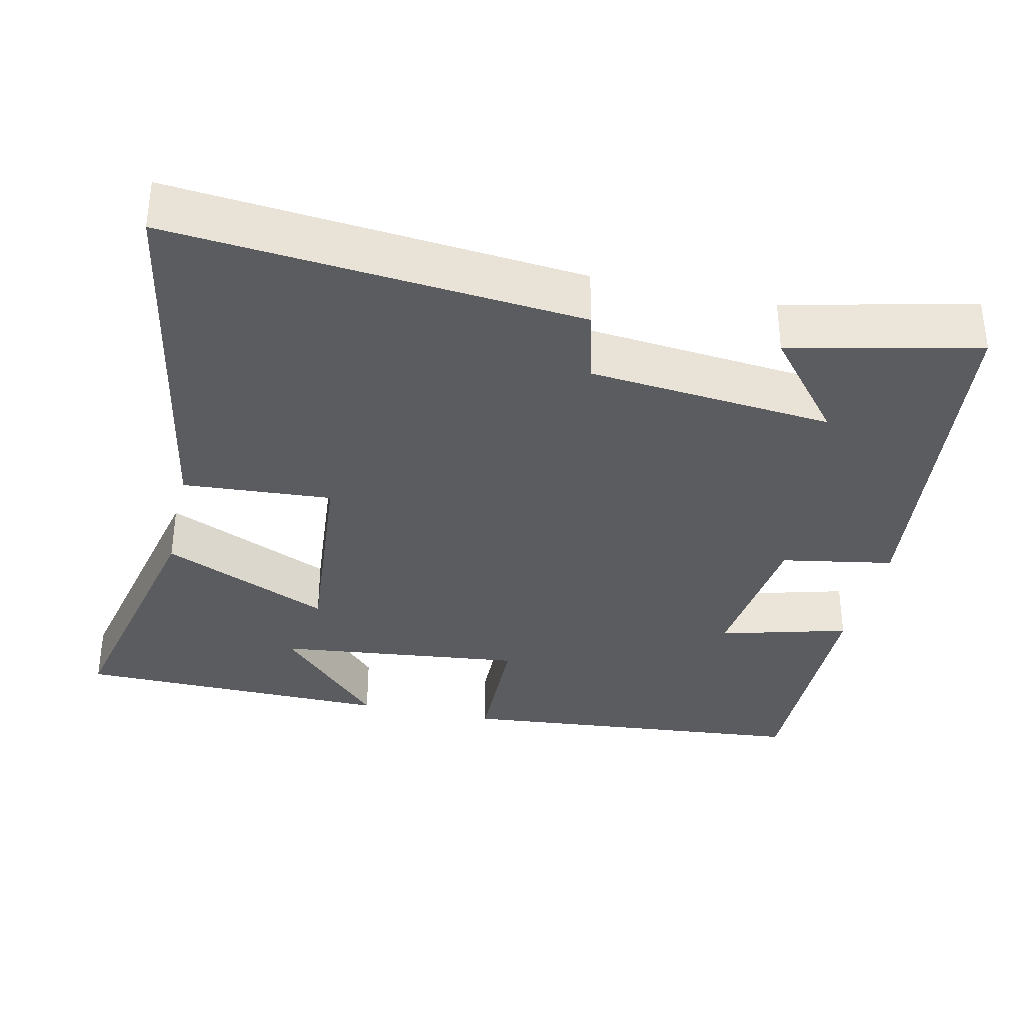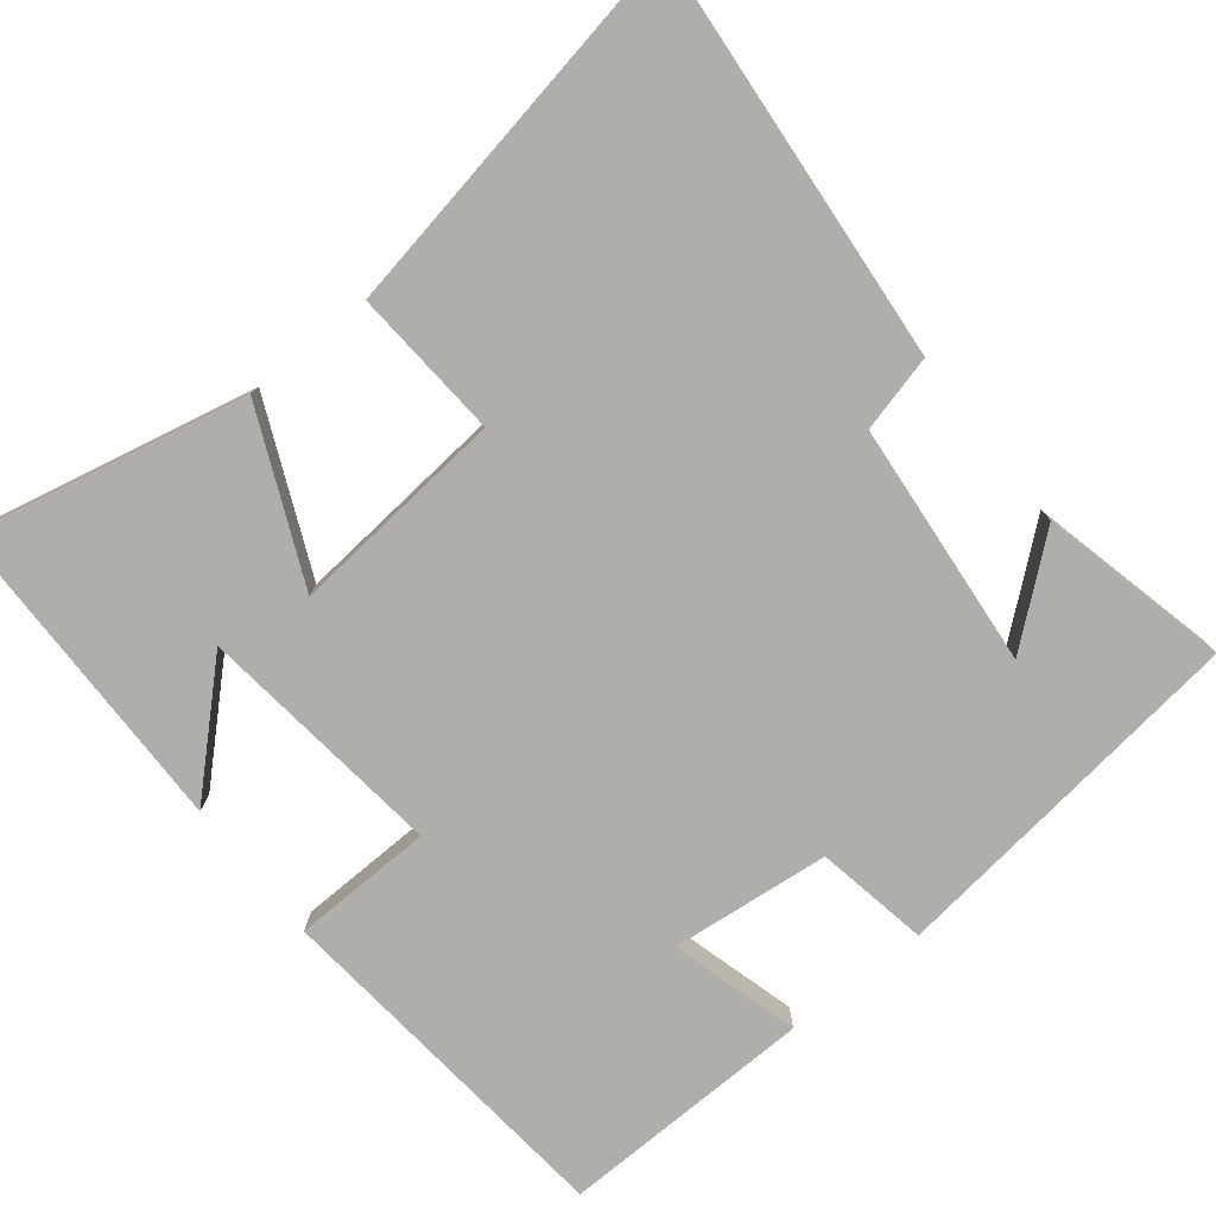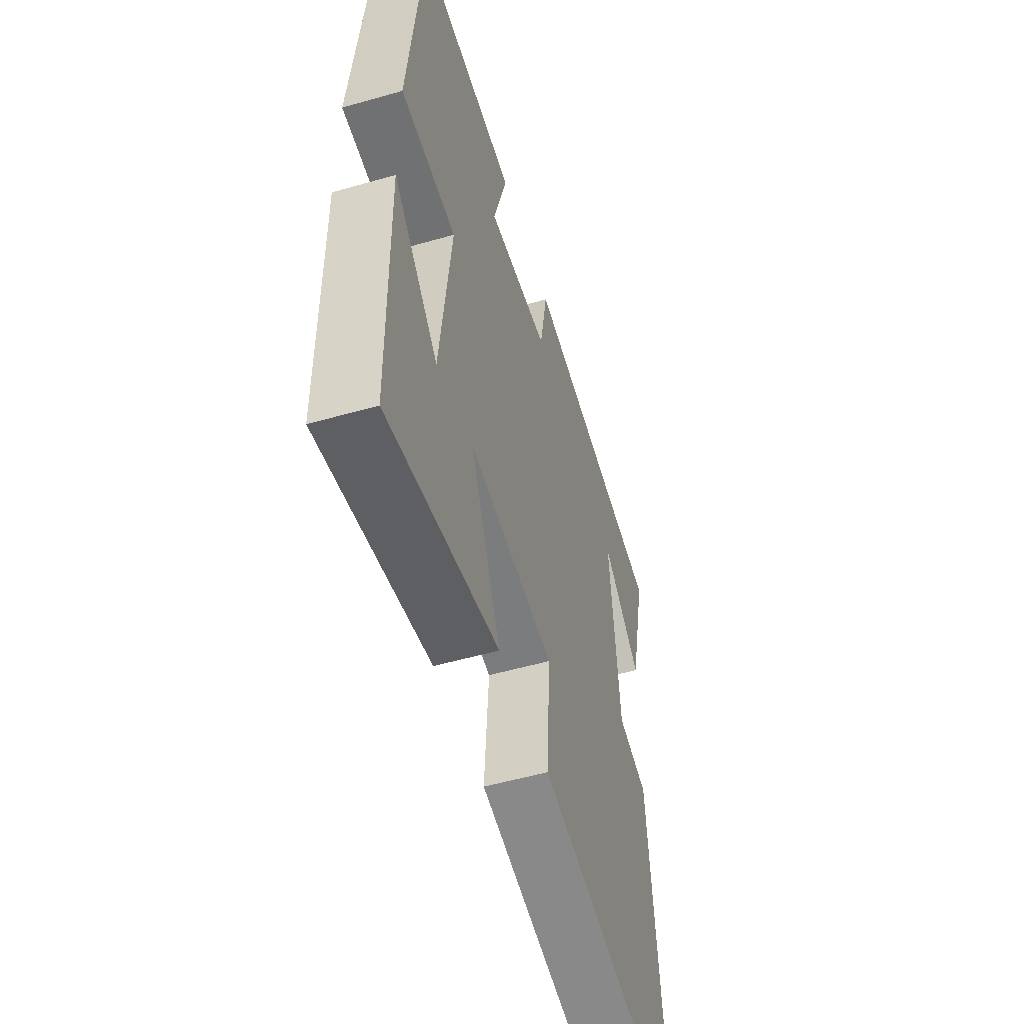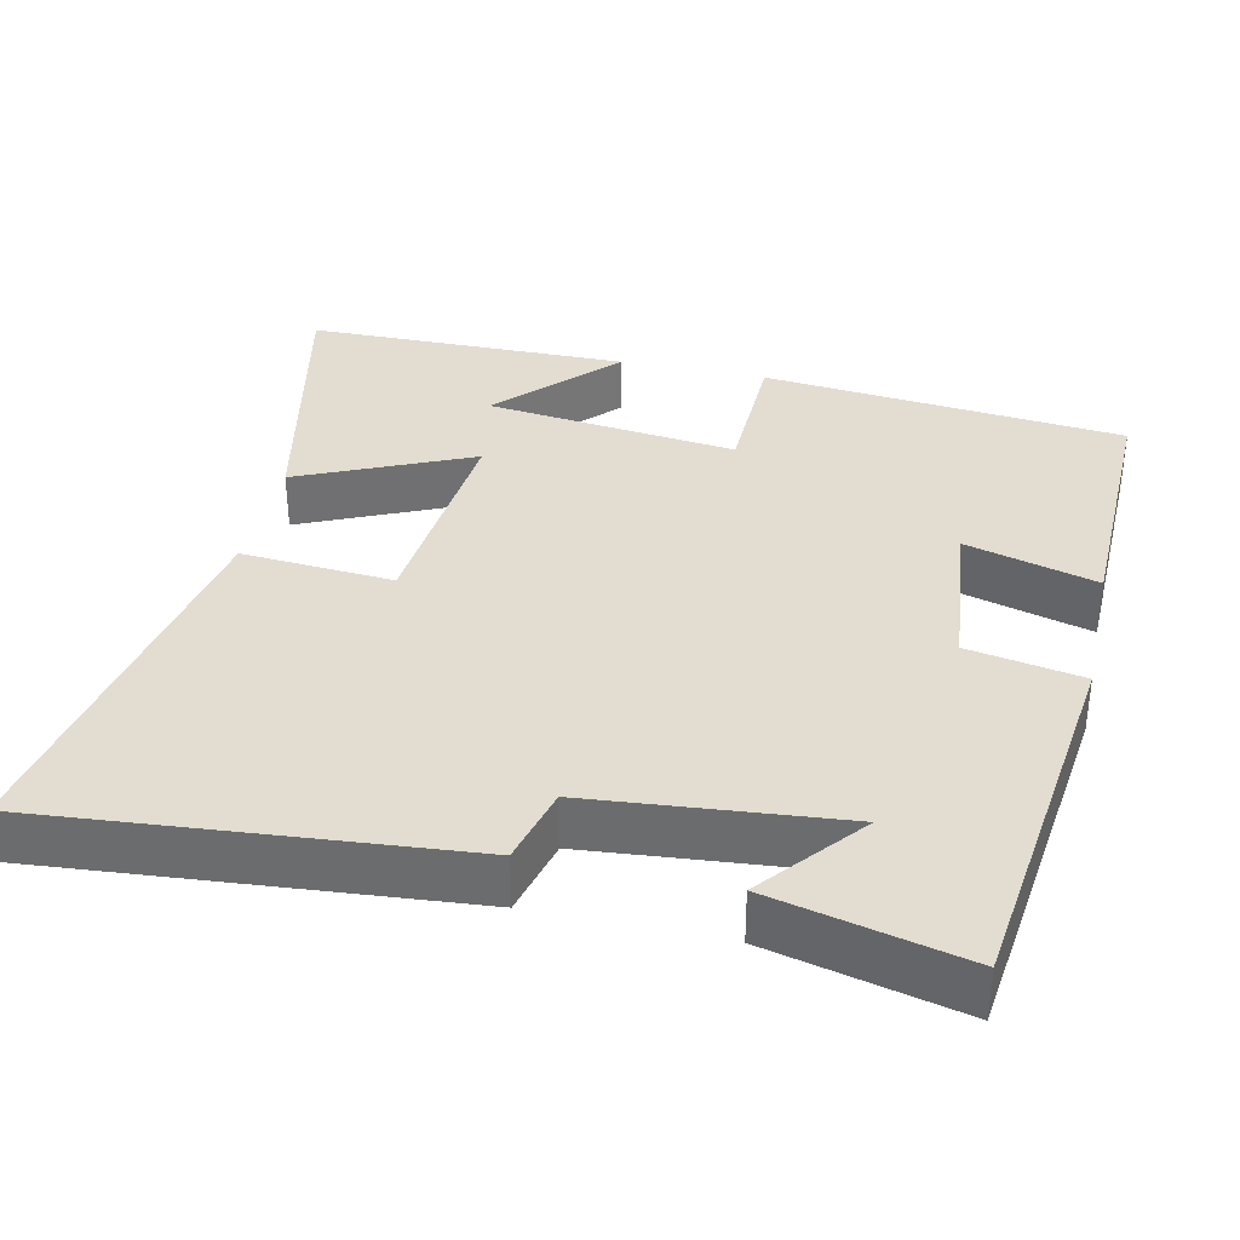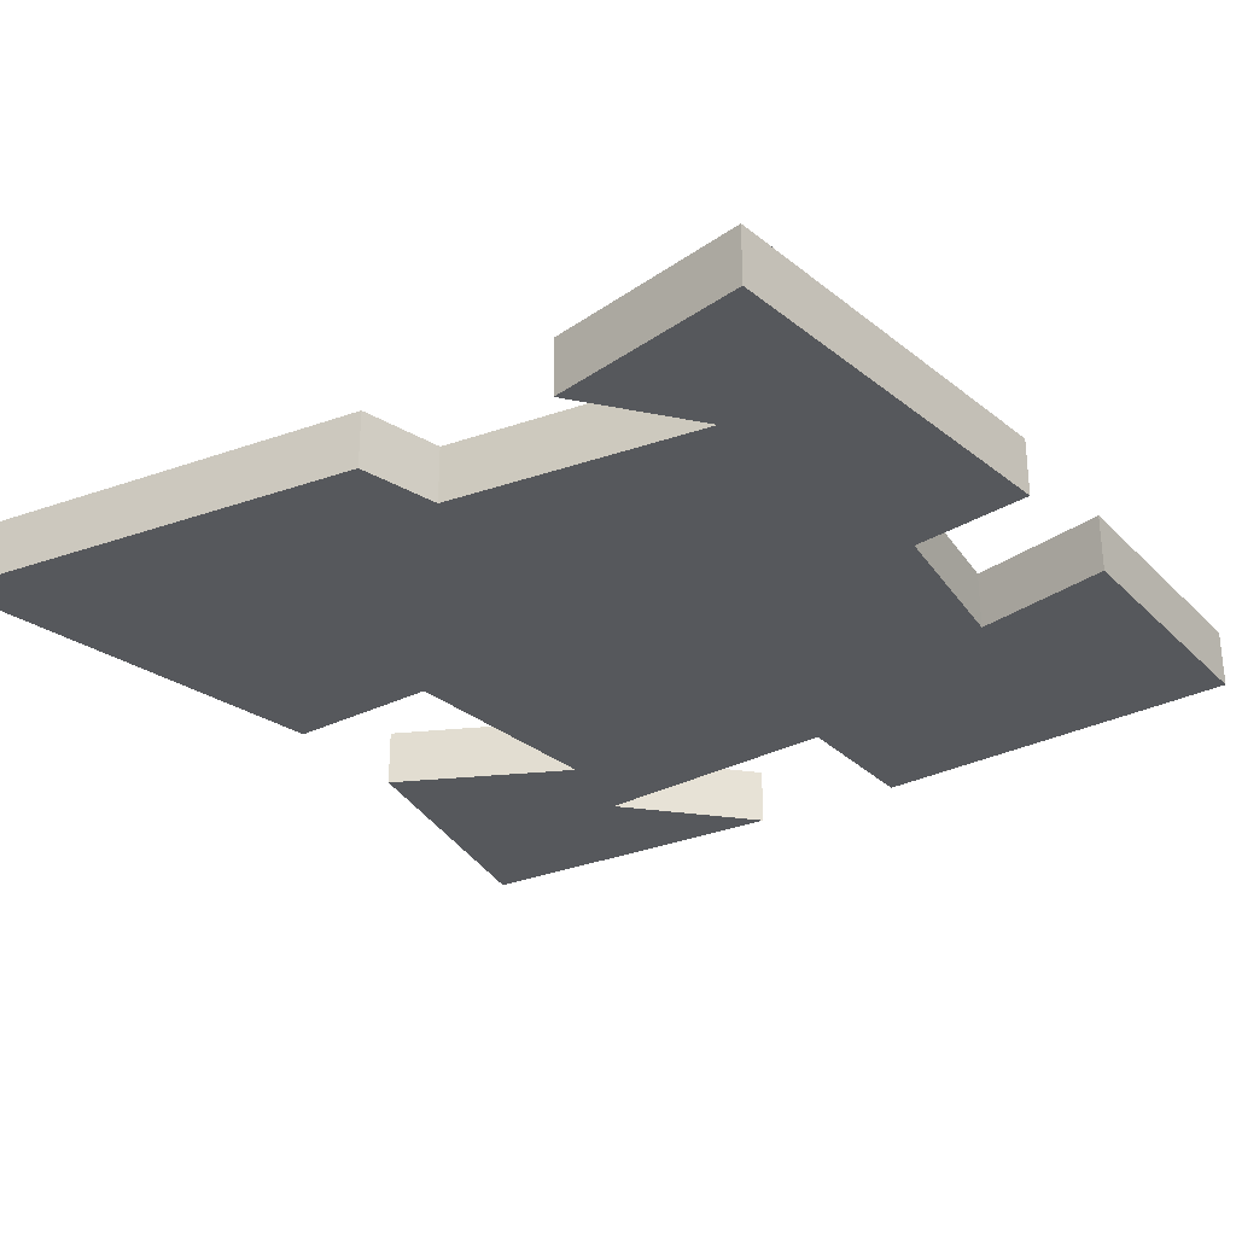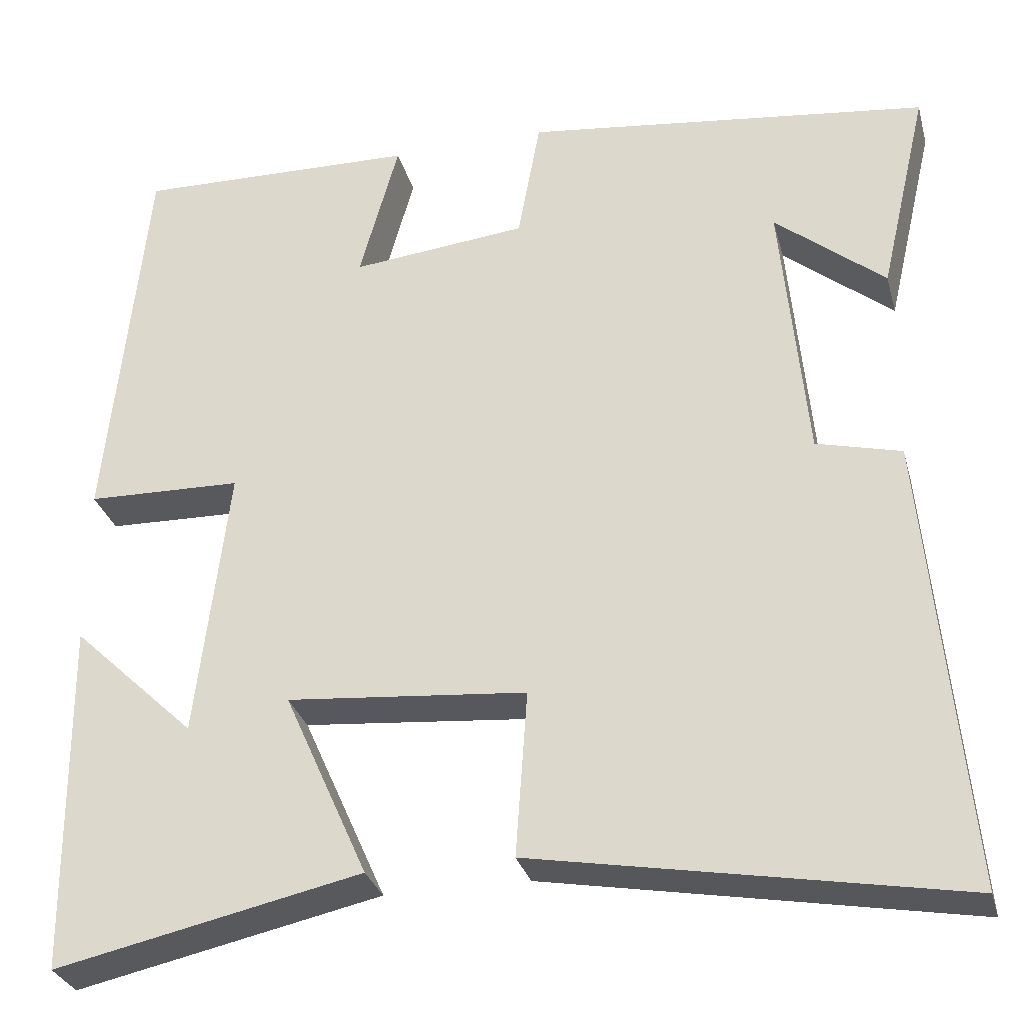
<metadata>
{"format":"obj","ext":"obj","renderer":"f3d","projection":"perspective","resolution":1024,"background":"white","views":[{"elev":-34.6,"azim":-102.9,"up":"+Y"},{"elev":-77.7,"azim":-141.4,"up":"+Y"},{"elev":-53.8,"azim":106.9,"up":"+Z"},{"elev":35.4,"azim":-77.5,"up":"+Y"},{"elev":-28.2,"azim":-56.8,"up":"+Y"},{"elev":-30.4,"azim":-165.4,"up":"+Z"}]}
</metadata>
<code>
v 0.454 0.07 0.508
v 0.5 0.07 0.035
v 0.314 0.07 0.03
v 0.352 0.07 -0.298
v 0.5 0.07 -0.157
v 0.495 0.07 -0.579
v 0.13 0.07 -0.5
v 0.23 0.07 -0.276
v -0.056 0.07 -0.302
v -0.042 0.07 -0.5
v -0.547 0.07 -0.592
v -0.5 0.07 -0.051
v -0.399 0.07 -0.025
v -0.369 0.07 0.299
v -0.5 0.07 0.191
v -0.558 0.07 0.44
v -0.074 0.07 0.5
v -0.047 0.07 0.351
v 0.163 0.07 0.329
v 0.116 0.07 0.5
v 0.454 0 0.508
v 0.5 0 0.035
v 0.314 0 0.03
v 0.352 0 -0.298
v 0.5 0 -0.157
v 0.495 0 -0.579
v 0.13 0 -0.5
v 0.23 0 -0.276
v -0.056 0 -0.302
v -0.042 0 -0.5
v -0.547 0 -0.592
v -0.5 0 -0.051
v -0.399 0 -0.025
v -0.369 0 0.299
v -0.5 0 0.191
v -0.558 0 0.44
v -0.074 0 0.5
v -0.047 0 0.351
v 0.163 0 0.329
v 0.116 0 0.5
f 19 20 1 2
f 18 19 2 3
f 16 17 18
f 14 15 16
f 14 16 18 3
f 10 11 12 13
f 9 10 13 14
f 8 9 14 3
f 6 7 8
f 4 5 6
f 4 6 8
f 3 4 8
f 22 21 40 39
f 23 22 39 38
f 38 37 36
f 36 35 34
f 23 38 36 34
f 33 32 31 30
f 34 33 30 29
f 23 34 29 28
f 28 27 26
f 26 25 24
f 28 26 24
f 28 24 23
f 1 21 22 2
f 2 22 23 3
f 3 23 24 4
f 4 24 25 5
f 5 25 26 6
f 6 26 27 7
f 7 27 28 8
f 8 28 29 9
f 9 29 30 10
f 10 30 31 11
f 11 31 32 12
f 12 32 33 13
f 13 33 34 14
f 14 34 35 15
f 15 35 36 16
f 16 36 37 17
f 17 37 38 18
f 18 38 39 19
f 19 39 40 20
f 20 40 21 1

</code>
